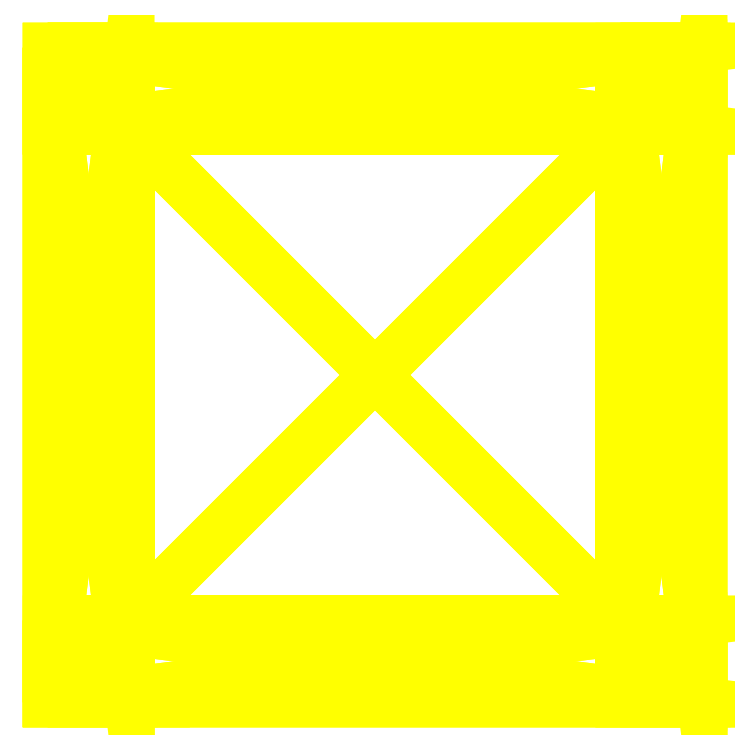
<metadata>
{"format":"dxf","ext":"dxf","renderer":"ezdxf+matplotlib","layout":"modelspace","background":"white","min_lineweight":24,"dpi":150}
</metadata>
<code>
0
SECTION
2
ENTITIES
0
POLYLINE
8
OBJECT000
66
1
70
64
71
8
72
12
0
VERTEX
8
OBJECT000
10
64
20
-64
30
-48
70
192
0
VERTEX
8
OBJECT000
10
64
20
-64
30
-64
70
192
0
VERTEX
8
OBJECT000
10
-64
20
-64
30
-64
70
192
0
VERTEX
8
OBJECT000
10
-64
20
-64
30
-48
70
192
0
VERTEX
8
OBJECT000
10
-64
20
64
30
-48
70
192
0
VERTEX
8
OBJECT000
10
-64
20
64
30
-64
70
192
0
VERTEX
8
OBJECT000
10
64
20
64
30
-64
70
192
0
VERTEX
8
OBJECT000
10
64
20
64
30
-48
70
192
0
VERTEX
8
OBJECT000
10
0
20
0
30
0
70
128
71
2
72
3
73
-4
0
VERTEX
8
OBJECT000
10
0
20
0
30
0
70
128
71
-2
72
4
73
1
0
VERTEX
8
OBJECT000
10
0
20
0
30
0
70
128
71
6
72
7
73
-8
0
VERTEX
8
OBJECT000
10
0
20
0
30
0
70
128
71
-6
72
8
73
5
0
VERTEX
8
OBJECT000
10
0
20
0
30
0
70
128
71
3
72
6
73
-5
0
VERTEX
8
OBJECT000
10
0
20
0
30
0
70
128
71
-3
72
5
73
4
0
VERTEX
8
OBJECT000
10
0
20
0
30
0
70
128
71
7
72
2
73
-1
0
VERTEX
8
OBJECT000
10
0
20
0
30
0
70
128
71
-7
72
1
73
8
0
VERTEX
8
OBJECT000
10
0
20
0
30
0
70
128
71
6
72
3
73
-2
0
VERTEX
8
OBJECT000
10
0
20
0
30
0
70
128
71
-6
72
2
73
7
0
VERTEX
8
OBJECT000
10
0
20
0
30
0
70
128
71
4
72
5
73
-8
0
VERTEX
8
OBJECT000
10
0
20
0
30
0
70
128
71
-4
72
8
73
1
0
SEQEND
8
OBJECT000
0
POLYLINE
8
OBJECT001
66
1
70
64
71
8
72
12
0
VERTEX
8
OBJECT001
10
-48
20
-64
30
64
70
192
0
VERTEX
8
OBJECT001
10
-48
20
-64
30
48
70
192
0
VERTEX
8
OBJECT001
10
-64
20
-64
30
48
70
192
0
VERTEX
8
OBJECT001
10
-64
20
-64
30
64
70
192
0
VERTEX
8
OBJECT001
10
-64
20
64
30
64
70
192
0
VERTEX
8
OBJECT001
10
-64
20
64
30
48
70
192
0
VERTEX
8
OBJECT001
10
-48
20
64
30
48
70
192
0
VERTEX
8
OBJECT001
10
-48
20
64
30
64
70
192
0
VERTEX
8
OBJECT001
10
0
20
0
30
0
70
128
71
2
72
3
73
-4
0
VERTEX
8
OBJECT001
10
0
20
0
30
0
70
128
71
-2
72
4
73
1
0
VERTEX
8
OBJECT001
10
0
20
0
30
0
70
128
71
6
72
7
73
-8
0
VERTEX
8
OBJECT001
10
0
20
0
30
0
70
128
71
-6
72
8
73
5
0
VERTEX
8
OBJECT001
10
0
20
0
30
0
70
128
71
3
72
6
73
-5
0
VERTEX
8
OBJECT001
10
0
20
0
30
0
70
128
71
-3
72
5
73
4
0
VERTEX
8
OBJECT001
10
0
20
0
30
0
70
128
71
7
72
2
73
-1
0
VERTEX
8
OBJECT001
10
0
20
0
30
0
70
128
71
-7
72
1
73
8
0
VERTEX
8
OBJECT001
10
0
20
0
30
0
70
128
71
4
72
5
73
-8
0
VERTEX
8
OBJECT001
10
0
20
0
30
0
70
128
71
-4
72
8
73
1
0
VERTEX
8
OBJECT001
10
0
20
0
30
0
70
128
71
6
72
3
73
-2
0
VERTEX
8
OBJECT001
10
0
20
0
30
0
70
128
71
-6
72
2
73
7
0
SEQEND
8
OBJECT001
0
POLYLINE
8
OBJECT002
66
1
70
64
71
8
72
12
0
VERTEX
8
OBJECT002
10
-64
20
-48
30
48
70
192
0
VERTEX
8
OBJECT002
10
-64
20
-48
30
-48
70
192
0
VERTEX
8
OBJECT002
10
-48
20
-48
30
-48
70
192
0
VERTEX
8
OBJECT002
10
-48
20
-48
30
48
70
192
0
VERTEX
8
OBJECT002
10
-64
20
-64
30
-48
70
192
0
VERTEX
8
OBJECT002
10
-64
20
-64
30
48
70
192
0
VERTEX
8
OBJECT002
10
-48
20
-64
30
-48
70
192
0
VERTEX
8
OBJECT002
10
-48
20
-64
30
48
70
192
0
VERTEX
8
OBJECT002
10
0
20
0
30
0
70
128
71
2
72
3
73
-4
0
VERTEX
8
OBJECT002
10
0
20
0
30
0
70
128
71
-2
72
4
73
1
0
VERTEX
8
OBJECT002
10
0
20
0
30
0
70
128
71
2
72
1
73
-6
0
VERTEX
8
OBJECT002
10
0
20
0
30
0
70
128
71
-2
72
6
73
5
0
VERTEX
8
OBJECT002
10
0
20
0
30
0
70
128
71
3
72
7
73
-8
0
VERTEX
8
OBJECT002
10
0
20
0
30
0
70
128
71
-3
72
8
73
4
0
VERTEX
8
OBJECT002
10
0
20
0
30
0
70
128
71
2
72
5
73
-7
0
VERTEX
8
OBJECT002
10
0
20
0
30
0
70
128
71
-2
72
7
73
3
0
VERTEX
8
OBJECT002
10
0
20
0
30
0
70
128
71
1
72
4
73
-8
0
VERTEX
8
OBJECT002
10
0
20
0
30
0
70
128
71
-1
72
8
73
6
0
VERTEX
8
OBJECT002
10
0
20
0
30
0
70
128
71
7
72
5
73
-6
0
VERTEX
8
OBJECT002
10
0
20
0
30
0
70
128
71
-7
72
6
73
8
0
SEQEND
8
OBJECT002
0
POLYLINE
8
OBJECT003
66
1
70
64
71
8
72
12
0
VERTEX
8
OBJECT003
10
48
20
-48
30
48
70
192
0
VERTEX
8
OBJECT003
10
48
20
-48
30
-48
70
192
0
VERTEX
8
OBJECT003
10
64
20
-48
30
-48
70
192
0
VERTEX
8
OBJECT003
10
64
20
-48
30
48
70
192
0
VERTEX
8
OBJECT003
10
48
20
-64
30
-48
70
192
0
VERTEX
8
OBJECT003
10
48
20
-64
30
48
70
192
0
VERTEX
8
OBJECT003
10
64
20
-64
30
-48
70
192
0
VERTEX
8
OBJECT003
10
64
20
-64
30
48
70
192
0
VERTEX
8
OBJECT003
10
0
20
0
30
0
70
128
71
2
72
3
73
-4
0
VERTEX
8
OBJECT003
10
0
20
0
30
0
70
128
71
-2
72
4
73
1
0
VERTEX
8
OBJECT003
10
0
20
0
30
0
70
128
71
2
72
1
73
-6
0
VERTEX
8
OBJECT003
10
0
20
0
30
0
70
128
71
-2
72
6
73
5
0
VERTEX
8
OBJECT003
10
0
20
0
30
0
70
128
71
3
72
7
73
-8
0
VERTEX
8
OBJECT003
10
0
20
0
30
0
70
128
71
-3
72
8
73
4
0
VERTEX
8
OBJECT003
10
0
20
0
30
0
70
128
71
2
72
5
73
-7
0
VERTEX
8
OBJECT003
10
0
20
0
30
0
70
128
71
-2
72
7
73
3
0
VERTEX
8
OBJECT003
10
0
20
0
30
0
70
128
71
1
72
4
73
-8
0
VERTEX
8
OBJECT003
10
0
20
0
30
0
70
128
71
-1
72
8
73
6
0
VERTEX
8
OBJECT003
10
0
20
0
30
0
70
128
71
7
72
5
73
-6
0
VERTEX
8
OBJECT003
10
0
20
0
30
0
70
128
71
-7
72
6
73
8
0
SEQEND
8
OBJECT003
0
POLYLINE
8
OBJECT004
66
1
70
64
71
8
72
12
0
VERTEX
8
OBJECT004
10
48
20
64
30
48
70
192
0
VERTEX
8
OBJECT004
10
48
20
64
30
-48
70
192
0
VERTEX
8
OBJECT004
10
64
20
64
30
-48
70
192
0
VERTEX
8
OBJECT004
10
64
20
64
30
48
70
192
0
VERTEX
8
OBJECT004
10
48
20
48
30
-48
70
192
0
VERTEX
8
OBJECT004
10
48
20
48
30
48
70
192
0
VERTEX
8
OBJECT004
10
64
20
48
30
-48
70
192
0
VERTEX
8
OBJECT004
10
64
20
48
30
48
70
192
0
VERTEX
8
OBJECT004
10
0
20
0
30
0
70
128
71
2
72
3
73
-4
0
VERTEX
8
OBJECT004
10
0
20
0
30
0
70
128
71
-2
72
4
73
1
0
VERTEX
8
OBJECT004
10
0
20
0
30
0
70
128
71
2
72
1
73
-6
0
VERTEX
8
OBJECT004
10
0
20
0
30
0
70
128
71
-2
72
6
73
5
0
VERTEX
8
OBJECT004
10
0
20
0
30
0
70
128
71
3
72
7
73
-8
0
VERTEX
8
OBJECT004
10
0
20
0
30
0
70
128
71
-3
72
8
73
4
0
VERTEX
8
OBJECT004
10
0
20
0
30
0
70
128
71
2
72
5
73
-7
0
VERTEX
8
OBJECT004
10
0
20
0
30
0
70
128
71
-2
72
7
73
3
0
VERTEX
8
OBJECT004
10
0
20
0
30
0
70
128
71
1
72
4
73
-8
0
VERTEX
8
OBJECT004
10
0
20
0
30
0
70
128
71
-1
72
8
73
6
0
VERTEX
8
OBJECT004
10
0
20
0
30
0
70
128
71
7
72
5
73
-6
0
VERTEX
8
OBJECT004
10
0
20
0
30
0
70
128
71
-7
72
6
73
8
0
SEQEND
8
OBJECT004
0
POLYLINE
8
OBJECT005
66
1
70
64
71
8
72
12
0
VERTEX
8
OBJECT005
10
-64
20
64
30
48
70
192
0
VERTEX
8
OBJECT005
10
-64
20
64
30
-48
70
192
0
VERTEX
8
OBJECT005
10
-48
20
64
30
-48
70
192
0
VERTEX
8
OBJECT005
10
-48
20
64
30
48
70
192
0
VERTEX
8
OBJECT005
10
-64
20
48
30
-48
70
192
0
VERTEX
8
OBJECT005
10
-64
20
48
30
48
70
192
0
VERTEX
8
OBJECT005
10
-48
20
48
30
-48
70
192
0
VERTEX
8
OBJECT005
10
-48
20
48
30
48
70
192
0
VERTEX
8
OBJECT005
10
0
20
0
30
0
70
128
71
2
72
3
73
-4
0
VERTEX
8
OBJECT005
10
0
20
0
30
0
70
128
71
-2
72
4
73
1
0
VERTEX
8
OBJECT005
10
0
20
0
30
0
70
128
71
2
72
1
73
-6
0
VERTEX
8
OBJECT005
10
0
20
0
30
0
70
128
71
-2
72
6
73
5
0
VERTEX
8
OBJECT005
10
0
20
0
30
0
70
128
71
3
72
7
73
-8
0
VERTEX
8
OBJECT005
10
0
20
0
30
0
70
128
71
-3
72
8
73
4
0
VERTEX
8
OBJECT005
10
0
20
0
30
0
70
128
71
2
72
5
73
-7
0
VERTEX
8
OBJECT005
10
0
20
0
30
0
70
128
71
-2
72
7
73
3
0
VERTEX
8
OBJECT005
10
0
20
0
30
0
70
128
71
1
72
4
73
-8
0
VERTEX
8
OBJECT005
10
0
20
0
30
0
70
128
71
-1
72
8
73
6
0
VERTEX
8
OBJECT005
10
0
20
0
30
0
70
128
71
7
72
5
73
-6
0
VERTEX
8
OBJECT005
10
0
20
0
30
0
70
128
71
-7
72
6
73
8
0
SEQEND
8
OBJECT005
0
POLYLINE
8
OBJECT006
66
1
70
64
71
8
72
12
0
VERTEX
8
OBJECT006
10
64
20
-64
30
64
70
192
0
VERTEX
8
OBJECT006
10
64
20
-64
30
48
70
192
0
VERTEX
8
OBJECT006
10
48
20
-64
30
48
70
192
0
VERTEX
8
OBJECT006
10
48
20
-64
30
64
70
192
0
VERTEX
8
OBJECT006
10
48
20
64
30
64
70
192
0
VERTEX
8
OBJECT006
10
48
20
64
30
48
70
192
0
VERTEX
8
OBJECT006
10
64
20
64
30
48
70
192
0
VERTEX
8
OBJECT006
10
64
20
64
30
64
70
192
0
VERTEX
8
OBJECT006
10
0
20
0
30
0
70
128
71
2
72
3
73
-4
0
VERTEX
8
OBJECT006
10
0
20
0
30
0
70
128
71
-2
72
4
73
1
0
VERTEX
8
OBJECT006
10
0
20
0
30
0
70
128
71
6
72
7
73
-8
0
VERTEX
8
OBJECT006
10
0
20
0
30
0
70
128
71
-6
72
8
73
5
0
VERTEX
8
OBJECT006
10
0
20
0
30
0
70
128
71
3
72
6
73
-5
0
VERTEX
8
OBJECT006
10
0
20
0
30
0
70
128
71
-3
72
5
73
4
0
VERTEX
8
OBJECT006
10
0
20
0
30
0
70
128
71
7
72
2
73
-1
0
VERTEX
8
OBJECT006
10
0
20
0
30
0
70
128
71
-7
72
1
73
8
0
VERTEX
8
OBJECT006
10
0
20
0
30
0
70
128
71
4
72
5
73
-8
0
VERTEX
8
OBJECT006
10
0
20
0
30
0
70
128
71
-4
72
8
73
1
0
VERTEX
8
OBJECT006
10
0
20
0
30
0
70
128
71
6
72
3
73
-2
0
VERTEX
8
OBJECT006
10
0
20
0
30
0
70
128
71
-6
72
2
73
7
0
SEQEND
8
OBJECT006
0
POLYLINE
8
OBJECT007
66
1
70
64
71
8
72
12
0
VERTEX
8
OBJECT007
10
64
20
-64
30
64
70
192
0
VERTEX
8
OBJECT007
10
64
20
-64
30
48
70
192
0
VERTEX
8
OBJECT007
10
-64
20
-64
30
48
70
192
0
VERTEX
8
OBJECT007
10
-64
20
-64
30
64
70
192
0
VERTEX
8
OBJECT007
10
-64
20
-48
30
64
70
192
0
VERTEX
8
OBJECT007
10
-64
20
-48
30
48
70
192
0
VERTEX
8
OBJECT007
10
64
20
-48
30
48
70
192
0
VERTEX
8
OBJECT007
10
64
20
-48
30
64
70
192
0
VERTEX
8
OBJECT007
10
0
20
0
30
0
70
128
71
2
72
3
73
-4
0
VERTEX
8
OBJECT007
10
0
20
0
30
0
70
128
71
-2
72
4
73
1
0
VERTEX
8
OBJECT007
10
0
20
0
30
0
70
128
71
6
72
7
73
-8
0
VERTEX
8
OBJECT007
10
0
20
0
30
0
70
128
71
-6
72
8
73
5
0
VERTEX
8
OBJECT007
10
0
20
0
30
0
70
128
71
3
72
6
73
-5
0
VERTEX
8
OBJECT007
10
0
20
0
30
0
70
128
71
-3
72
5
73
4
0
VERTEX
8
OBJECT007
10
0
20
0
30
0
70
128
71
7
72
2
73
-1
0
VERTEX
8
OBJECT007
10
0
20
0
30
0
70
128
71
-7
72
1
73
8
0
VERTEX
8
OBJECT007
10
0
20
0
30
0
70
128
71
6
72
3
73
-2
0
VERTEX
8
OBJECT007
10
0
20
0
30
0
70
128
71
-6
72
2
73
7
0
VERTEX
8
OBJECT007
10
0
20
0
30
0
70
128
71
4
72
5
73
-8
0
VERTEX
8
OBJECT007
10
0
20
0
30
0
70
128
71
-4
72
8
73
1
0
SEQEND
8
OBJECT007
0
POLYLINE
8
OBJECT008
66
1
70
64
71
8
72
12
0
VERTEX
8
OBJECT008
10
64
20
48
30
64
70
192
0
VERTEX
8
OBJECT008
10
64
20
48
30
48
70
192
0
VERTEX
8
OBJECT008
10
-64
20
48
30
48
70
192
0
VERTEX
8
OBJECT008
10
-64
20
48
30
64
70
192
0
VERTEX
8
OBJECT008
10
-64
20
64
30
64
70
192
0
VERTEX
8
OBJECT008
10
-64
20
64
30
48
70
192
0
VERTEX
8
OBJECT008
10
64
20
64
30
48
70
192
0
VERTEX
8
OBJECT008
10
64
20
64
30
64
70
192
0
VERTEX
8
OBJECT008
10
0
20
0
30
0
70
128
71
2
72
3
73
-4
0
VERTEX
8
OBJECT008
10
0
20
0
30
0
70
128
71
-2
72
4
73
1
0
VERTEX
8
OBJECT008
10
0
20
0
30
0
70
128
71
6
72
7
73
-8
0
VERTEX
8
OBJECT008
10
0
20
0
30
0
70
128
71
-6
72
8
73
5
0
VERTEX
8
OBJECT008
10
0
20
0
30
0
70
128
71
3
72
6
73
-5
0
VERTEX
8
OBJECT008
10
0
20
0
30
0
70
128
71
-3
72
5
73
4
0
VERTEX
8
OBJECT008
10
0
20
0
30
0
70
128
71
7
72
2
73
-1
0
VERTEX
8
OBJECT008
10
0
20
0
30
0
70
128
71
-7
72
1
73
8
0
VERTEX
8
OBJECT008
10
0
20
0
30
0
70
128
71
6
72
3
73
-2
0
VERTEX
8
OBJECT008
10
0
20
0
30
0
70
128
71
-6
72
2
73
7
0
VERTEX
8
OBJECT008
10
0
20
0
30
0
70
128
71
4
72
5
73
-8
0
VERTEX
8
OBJECT008
10
0
20
0
30
0
70
128
71
-4
72
8
73
1
0
SEQEND
8
OBJECT008
0
ENDSEC
0
EOF

</code>
